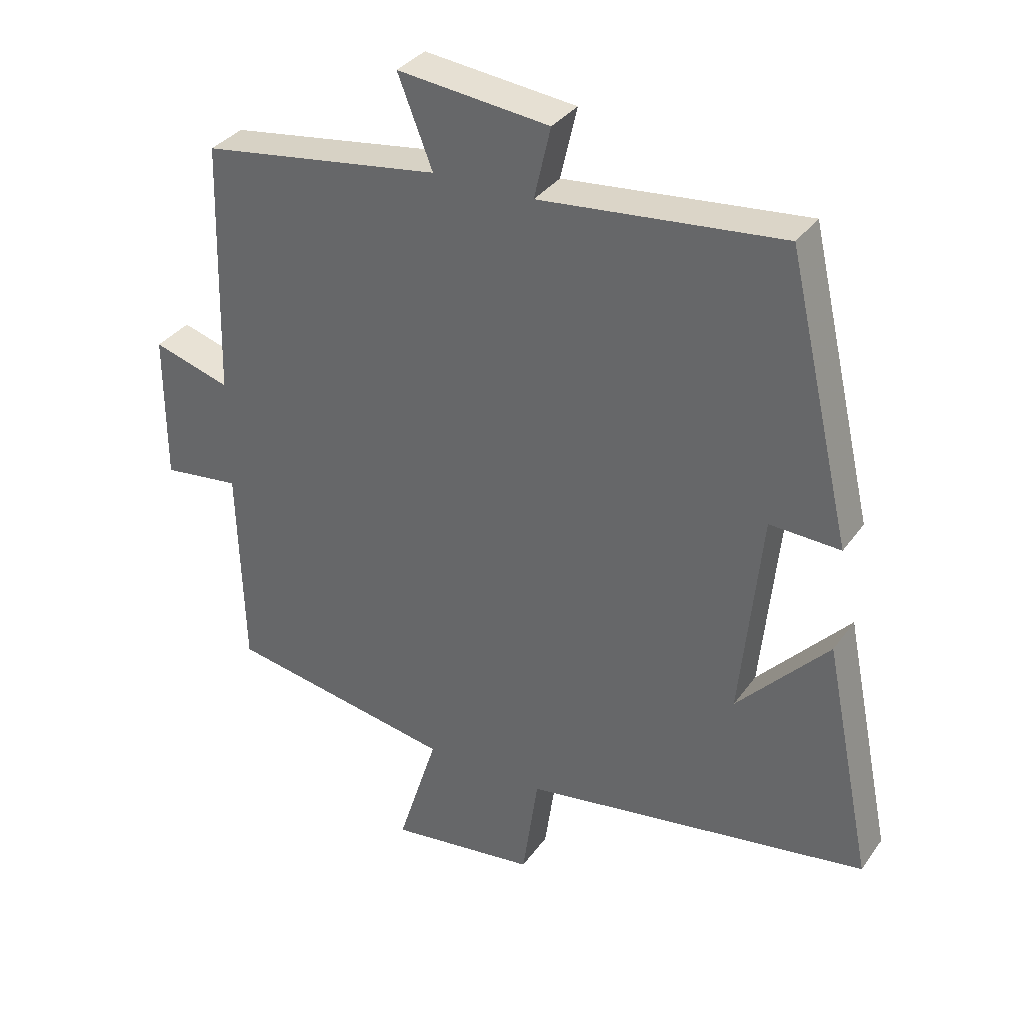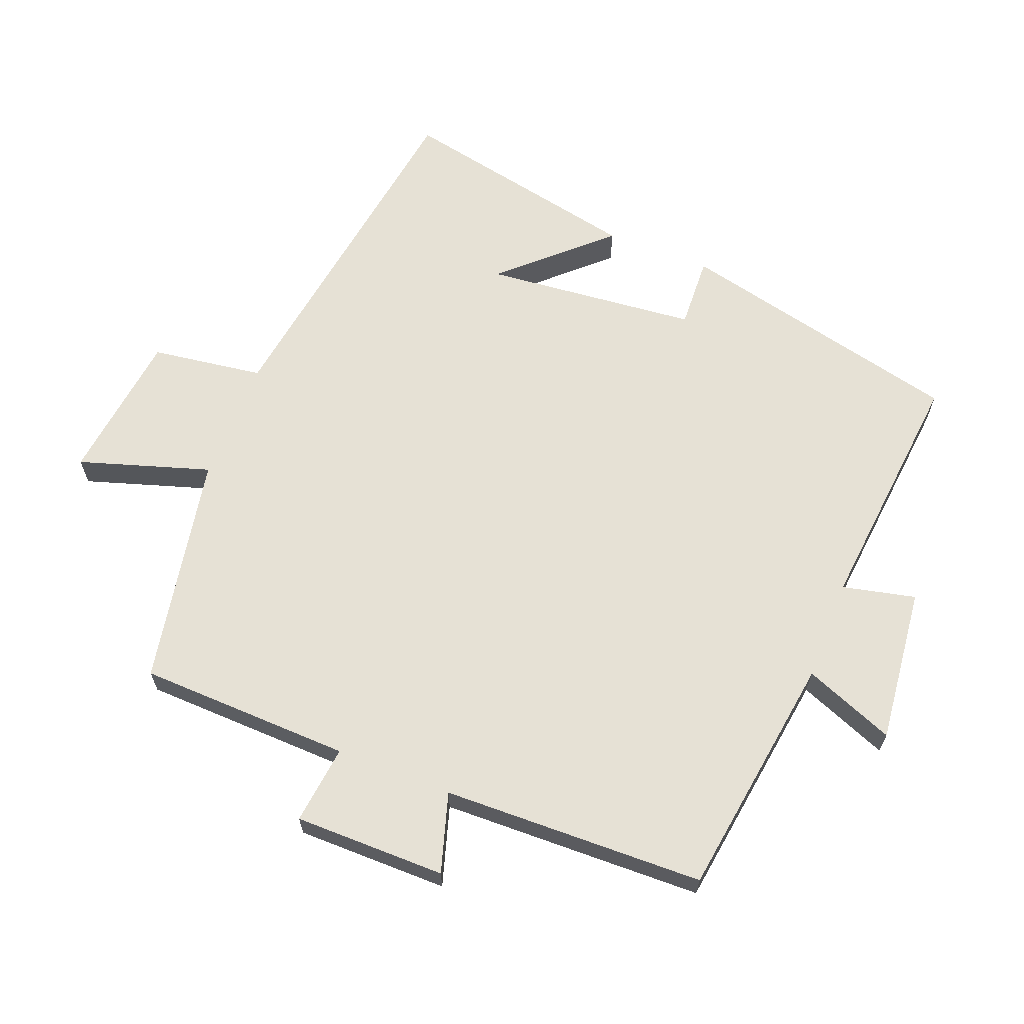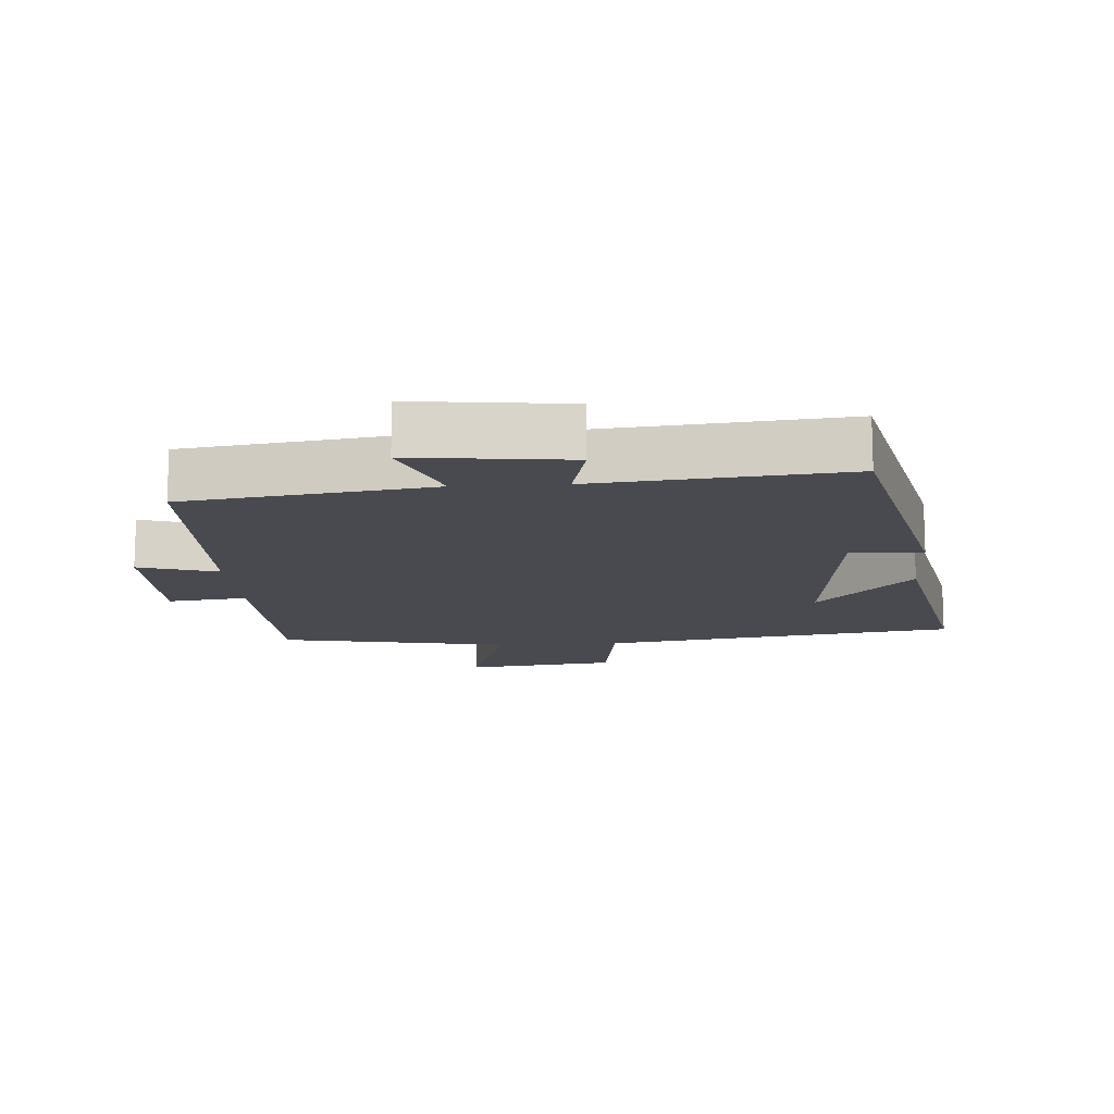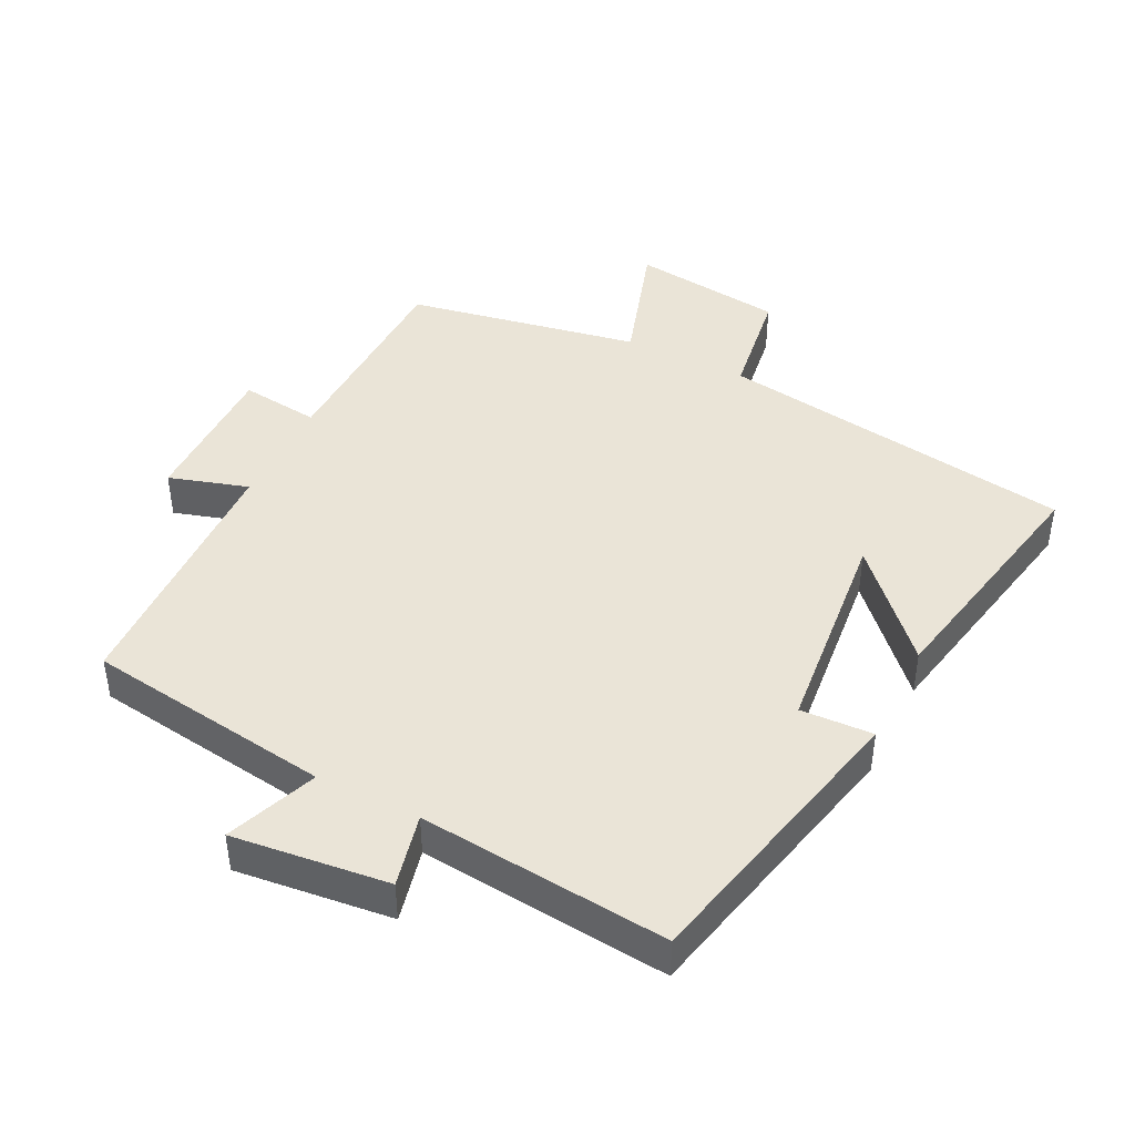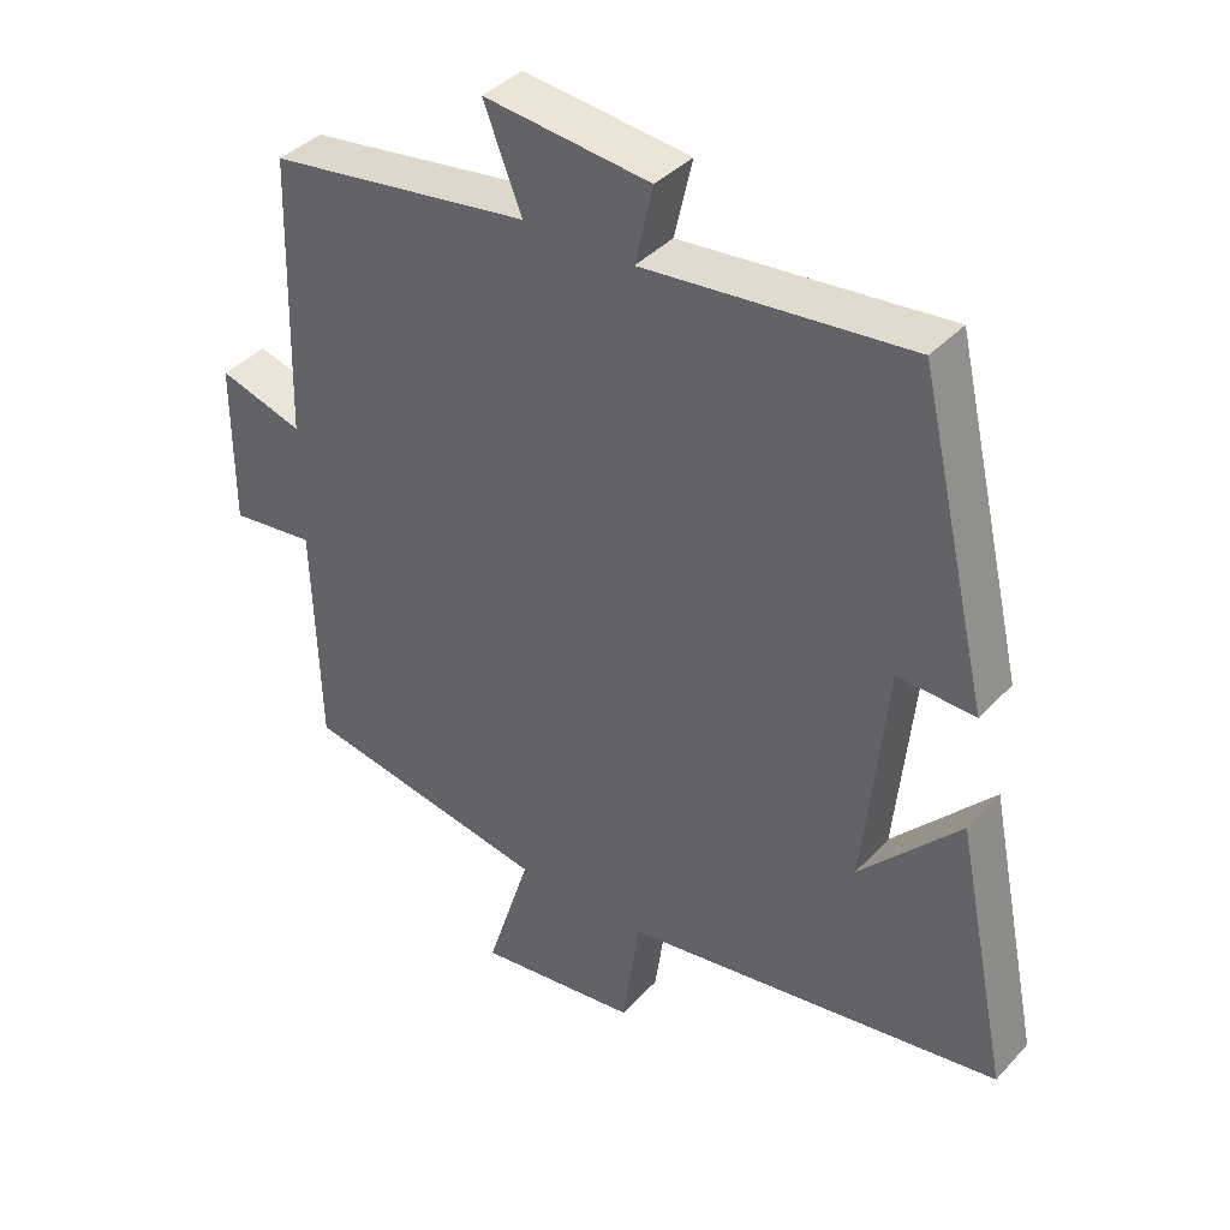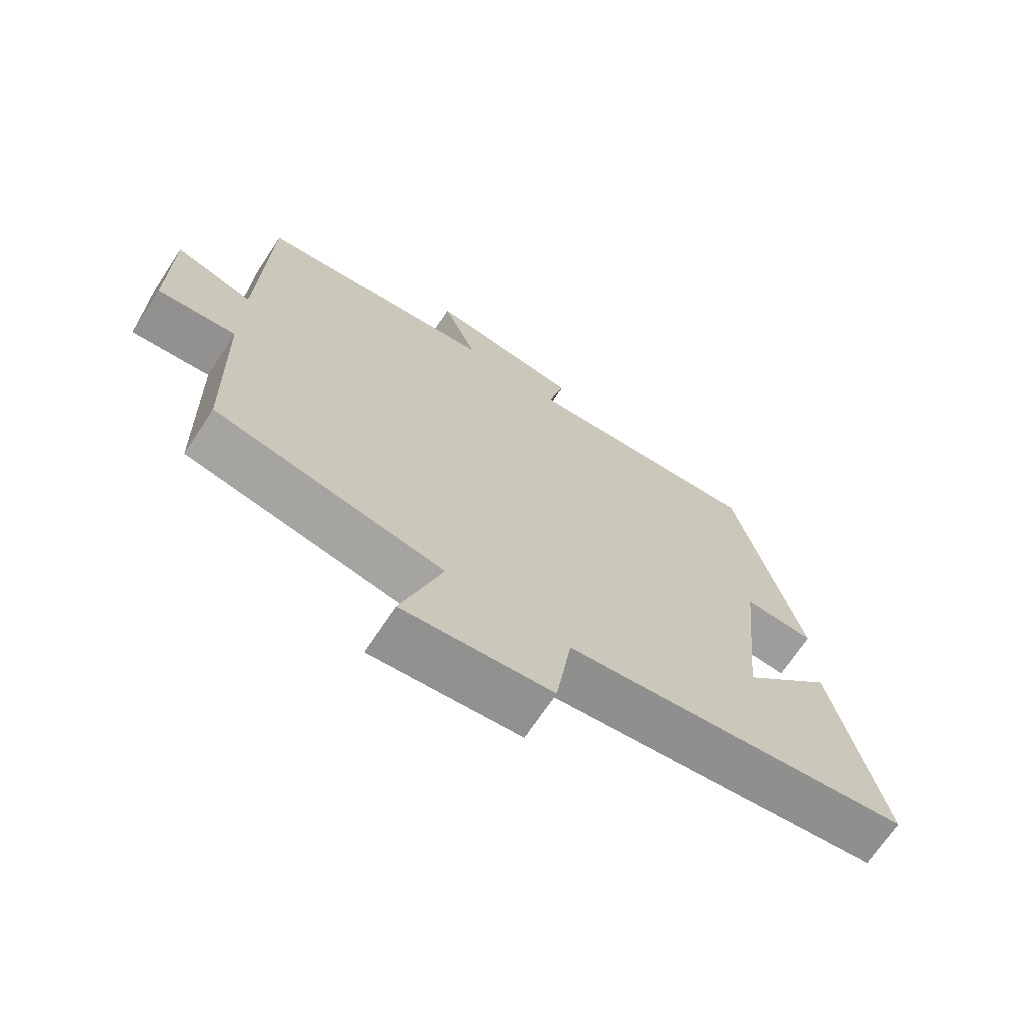
<metadata>
{"format":"obj","ext":"obj","renderer":"f3d","projection":"perspective","resolution":1024,"background":"white","views":[{"elev":34.1,"azim":30.2,"up":"+Z"},{"elev":64.8,"azim":-68.5,"up":"+Y"},{"elev":-13.5,"azim":3.8,"up":"+Y"},{"elev":43.7,"azim":26.4,"up":"+Y"},{"elev":39.0,"azim":37.6,"up":"+Z"},{"elev":-69.5,"azim":-33.5,"up":"+Z"}]}
</metadata>
<code>
v -0.489 0.07 0.448
v -0.123 0.07 0.5
v -0.176 0.07 0.635
v 0.056 0.07 0.609
v 0.031 0.07 0.5
v 0.401 0.07 0.536
v 0.5 0.07 0.107
v 0.392 0.07 0.112
v 0.36 0.07 -0.206
v 0.5 0.07 -0.055
v 0.574 0.07 -0.42
v 0.043 0.07 -0.5
v 0.019 0.07 -0.667
v -0.207 0.07 -0.695
v -0.145 0.07 -0.5
v -0.491 0.07 -0.436
v -0.5 0.07 -0.119
v -0.618 0.07 -0.133
v -0.618 0.07 0.093
v -0.5 0.07 0.057
v -0.489 0 0.448
v -0.123 0 0.5
v -0.176 0 0.635
v 0.056 0 0.609
v 0.031 0 0.5
v 0.401 0 0.536
v 0.5 0 0.107
v 0.392 0 0.112
v 0.36 0 -0.206
v 0.5 0 -0.055
v 0.574 0 -0.42
v 0.043 0 -0.5
v 0.019 0 -0.667
v -0.207 0 -0.695
v -0.145 0 -0.5
v -0.491 0 -0.436
v -0.5 0 -0.119
v -0.618 0 -0.133
v -0.618 0 0.093
v -0.5 0 0.057
f 17 18 19 20
f 20 1 2
f 17 20 2
f 16 17 2
f 15 16 2
f 12 13 14 15
f 12 15 2
f 9 10 11
f 9 11 12
f 8 9 12 2
f 5 6 7 8
f 2 3 4 5
f 2 5 8
f 40 39 38 37
f 22 21 40
f 22 40 37
f 22 37 36
f 22 36 35
f 35 34 33 32
f 22 35 32
f 31 30 29
f 32 31 29
f 22 32 29 28
f 28 27 26 25
f 25 24 23 22
f 28 25 22
f 1 21 22 2
f 2 22 23 3
f 3 23 24 4
f 4 24 25 5
f 5 25 26 6
f 6 26 27 7
f 7 27 28 8
f 8 28 29 9
f 9 29 30 10
f 10 30 31 11
f 11 31 32 12
f 12 32 33 13
f 13 33 34 14
f 14 34 35 15
f 15 35 36 16
f 16 36 37 17
f 17 37 38 18
f 18 38 39 19
f 19 39 40 20
f 20 40 21 1

</code>
